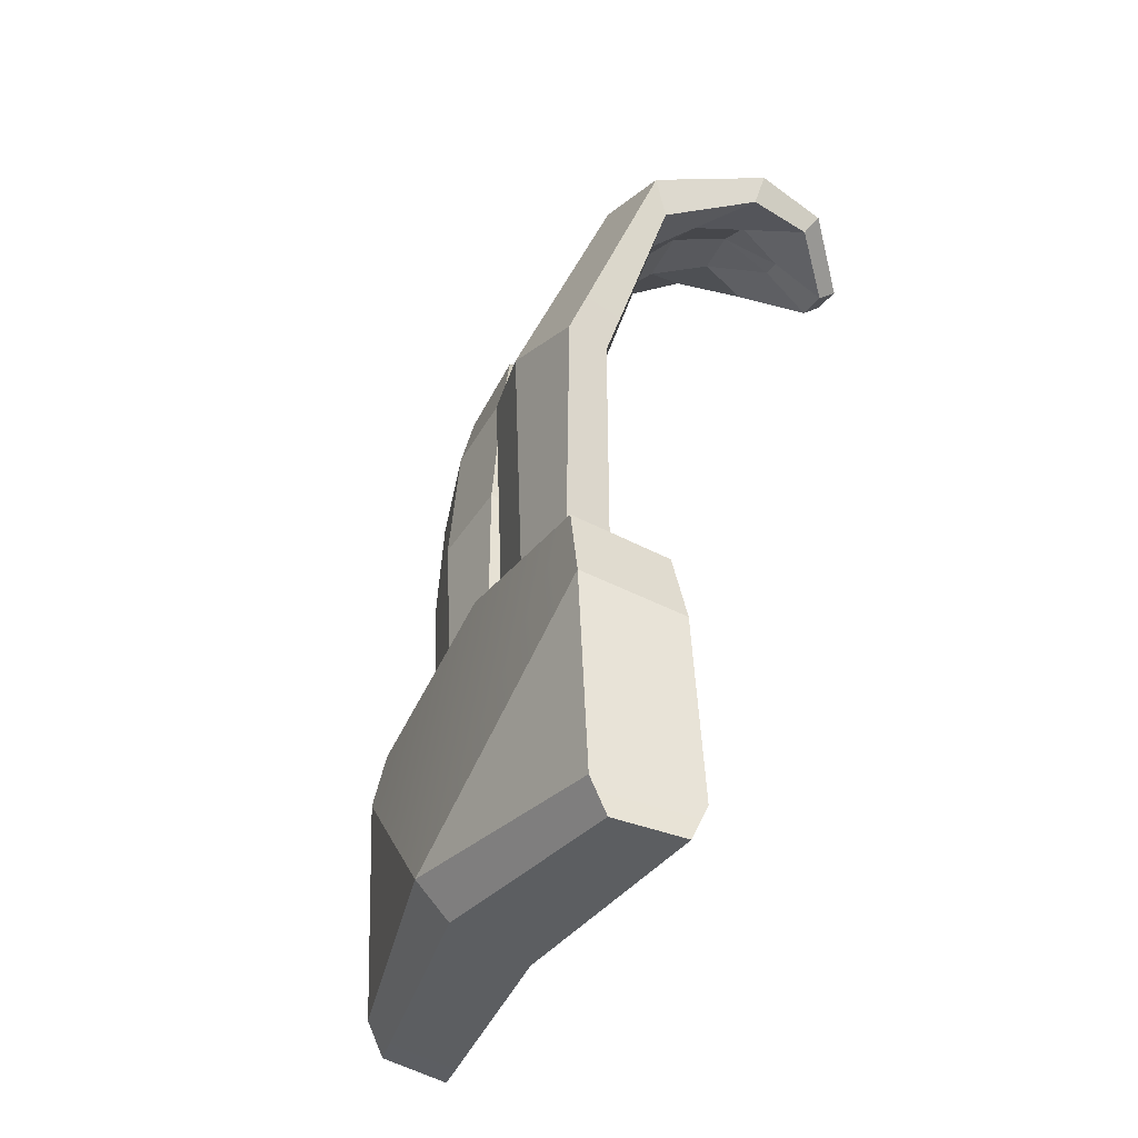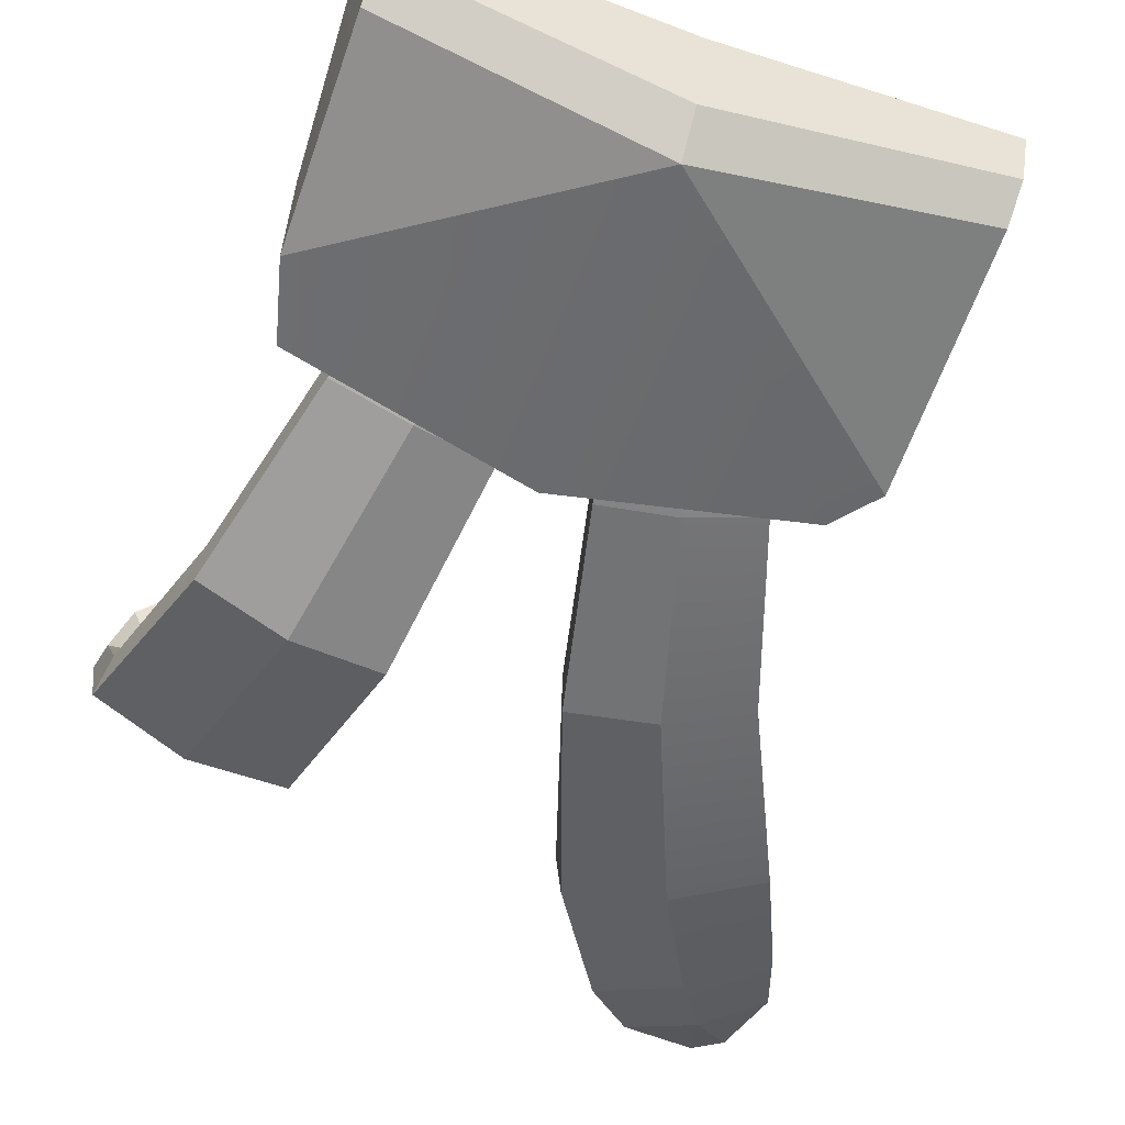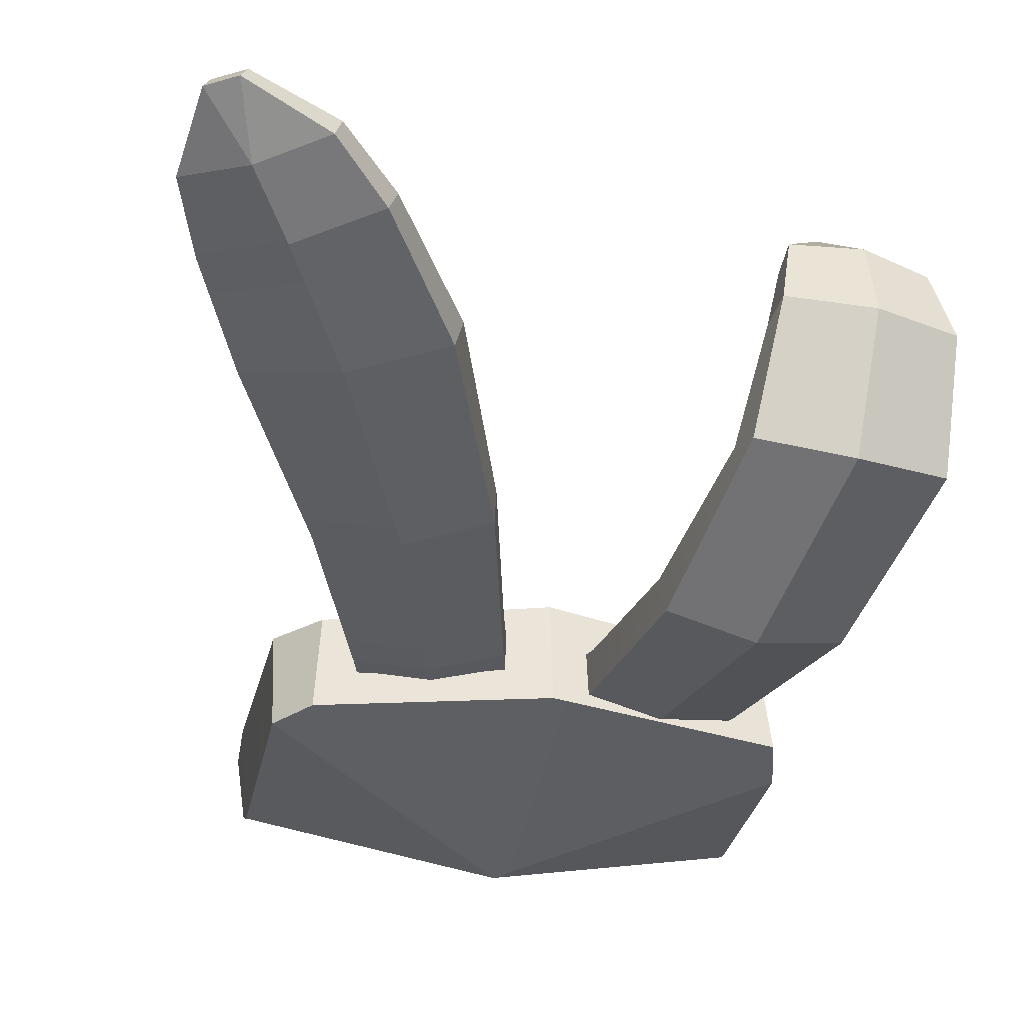
<metadata>
{"format":"obj","ext":"obj","renderer":"f3d","projection":"perspective","resolution":1024,"background":"white","views":[{"elev":-35.7,"azim":-114.3,"up":"+Y"},{"elev":-61.2,"azim":-19.7,"up":"+Z"},{"elev":-32.0,"azim":169.1,"up":"+Z"}]}
</metadata>
<code>
g SM_Chr_Attach_Hat_Bunny_01
v 0.01156 0.1961 0.04333
v 0.07876 0.1778 0.04333
v 0.1806 0.5386 0.1056
v 0.1944 0.5299 0.1054
v 0.1838 0.5439 0.09718
v 0.1976 0.5351 0.097
v 0.01148 0.1961 0.01985
v 0.07881 0.1777 0.01985
v 0.1615 0.4003 0.06735
v 0.07813 0.4415 0.06765
v 0.08275 0.4477 0.05087
v 0.1688 0.4111 0.05095
v 0.2 0.4897 0.09464
v 0.1417 0.5268 0.09539
v 0.1452 0.5327 0.08347
v 0.2036 0.4956 0.08272
v 0.09267 0.2247 0.04291
v 0.02338 0.2436 0.04291
v 0.02357 0.2443 0.02101
v 0.09287 0.2254 0.02101
v 0.1231 0.313 0.0508
v 0.04521 0.3405 0.05071
v 0.04714 0.3464 0.03074
v 0.1252 0.3188 0.03083
v 0.187 0.4546 0.08323
v 0.1152 0.5003 0.08415
v 0.12 0.5082 0.06983
v 0.1919 0.4625 0.06891
v 0.02644 0.1937 0.046
v 0.06469 0.1832 0.046
v 0.07683 0.2255 0.04543
v 0.03745 0.2363 0.04543
v 0.1372 0.3879 0.06488
v 0.08866 0.4076 0.06503
v 0.153 0.4391 0.07729
v 0.1146 0.4648 0.0776
v 0.1707 0.4714 0.08701
v 0.1374 0.4926 0.08744
v 0.175 0.5061 0.09687
v 0.1671 0.5111 0.09697
v 0.1012 0.3062 0.05145
v 0.05639 0.3219 0.05157
v 0.1752 0.5155 0.07712
v 0.1567 0.4867 0.06268
v 0.1266 0.4307 0.04311
v 0.0865 0.3335 0.02206
v 0.05828 0.2351 0.01492
v 0.04514 0.1869 0.01742
v 0.148 0.4818 0.08313
v 0.1273 0.452 0.07303
v 0.1045 0.3966 0.06039
v 0.08705 0.3099 0.04392
v 0.05991 0.2295 0.03994
v 0.04555 0.1884 0.04169
v -0.0842 0.1805 0.0446
v -0.0147 0.1932 0.04382
v -0.1045 0.4045 0.1483
v -0.08849 0.4075 0.1481
v -0.1055 0.4104 0.1568
v -0.08947 0.4134 0.1566
v -0.08345 0.175 0.0218
v -0.01395 0.1877 0.02102
v -0.04683 0.4081 0.04235
v -0.1383 0.3914 0.04339
v -0.1419 0.4093 0.037
v -0.04987 0.4261 0.03596
v -0.06517 0.4289 0.1237
v -0.1332 0.4165 0.1245
v -0.1351 0.4277 0.1322
v -0.06709 0.4401 0.1314
v -0.021 0.2404 0.03094
v -0.09525 0.2269 0.03178
v -0.09455 0.2217 0.01051
v -0.0203 0.2352 0.009666
v -0.03157 0.3298 0.01987
v -0.1172 0.3142 0.02084
v -0.1187 0.3204 0.001152
v -0.03275 0.336 0.0001783
v -0.05727 0.4329 0.09143
v -0.141 0.4176 0.09237
v -0.1438 0.4335 0.09669
v -0.06006 0.4488 0.09574
v -0.06966 0.1854 0.04667
v -0.02996 0.1926 0.04622
v -0.03652 0.235 0.03446
v -0.07872 0.2273 0.03494
v -0.05985 0.3887 0.03269
v -0.1168 0.3783 0.03334
v -0.07259 0.4178 0.0683
v -0.1198 0.4092 0.06886
v -0.07974 0.4282 0.09695
v -0.1185 0.4211 0.09739
v -0.0945 0.4215 0.1239
v -0.1037 0.4198 0.124
v -0.04543 0.3142 0.0216
v -0.09865 0.3045 0.0222
v -0.1022 0.4393 0.1342
v -0.1031 0.4478 0.0958
v -0.09665 0.4242 0.03241
v -0.07599 0.3292 -0.00805
v -0.05723 0.227 0.004163
v -0.04862 0.1808 0.01904
v -0.1023 0.4272 0.09566
v -0.1016 0.4162 0.06674
v -0.08175 0.3863 0.03036
v -0.06705 0.3111 0.01887
v -0.05753 0.2304 0.03151
v -0.04969 0.1881 0.04328
v -0.1279 0.1648 0.05353
v -0.1271 0.1752 0.001157
v -0.001615 0.2323 0.05713
v -0.001615 0.2384 0.003907
v -0.1137 0.2047 0.05312
v -0.1174 0.2115 0.002154
v -0.1279 0.07431 0.005493
v -0.1323 0.06963 0.05731
v -0.001615 0.06963 0.03708
v -0.001615 0.0824 -0.02075
v -0.001615 0.05187 0.03519
v -0.1323 0.05187 0.04884
v -0.1279 0.05655 0.01387
v -0.001615 0.06464 -0.003851
v 0.128 0.1817 0.05353
v 0.1272 0.1922 0.001157
v 0.1066 0.206 0.05312
v 0.1103 0.2128 0.002154
v 0.1277 0.07431 0.005493
v 0.1321 0.06963 0.05731
v 0.1321 0.05187 0.04884
v 0.1277 0.05655 0.01387
v 0.01148 0.1961 0.01985
v 0.02357 0.2443 0.02101
v 0.12 0.5082 0.06983
v 0.08275 0.4477 0.05087
v 0.1838 0.5439 0.09718
v 0.1806 0.5386 0.1056
v 0.1838 0.5439 0.09718
v 0.1976 0.5351 0.097
v 0.1944 0.5299 0.1054
v 0.1976 0.5351 0.097
v 0.07683 0.2255 0.04543
v 0.05991 0.2295 0.03994
v 0.04714 0.3464 0.03074
v 0.02357 0.2443 0.02101
v 0.05828 0.2351 0.01492
v 0.1012 0.3062 0.05145
v 0.08705 0.3099 0.04392
v 0.04714 0.3464 0.03074
v 0.08275 0.4477 0.05087
v 0.07813 0.4415 0.06765
v 0.04521 0.3405 0.05071
v 0.08275 0.4477 0.05087
v 0.04714 0.3464 0.03074
v 0.0865 0.3335 0.02206
v 0.1266 0.4307 0.04311
v 0.1231 0.313 0.0508
v 0.1252 0.3188 0.03083
v 0.148 0.4818 0.08313
v 0.12 0.5082 0.06983
v 0.1452 0.5327 0.08347
v 0.1417 0.5268 0.09539
v 0.1152 0.5003 0.08415
v 0.1452 0.5327 0.08347
v 0.12 0.5082 0.06983
v 0.1567 0.4867 0.06268
v 0.1752 0.5155 0.07712
v 0.187 0.4546 0.08323
v 0.2 0.4897 0.09464
v 0.2036 0.4956 0.08272
v 0.1919 0.4625 0.06891
v 0.07876 0.1778 0.04333
v 0.06469 0.1832 0.046
v 0.07683 0.2255 0.04543
v 0.09267 0.2247 0.04291
v 0.02338 0.2436 0.04291
v 0.01156 0.1961 0.04333
v 0.1615 0.4003 0.06735
v 0.1372 0.3879 0.06488
v 0.153 0.4391 0.07729
v 0.187 0.4546 0.08323
v 0.1152 0.5003 0.08415
v 0.07813 0.4415 0.06765
v 0.2 0.4897 0.09464
v 0.1707 0.4714 0.08701
v 0.1944 0.5299 0.1054
v 0.1671 0.5111 0.09697
v 0.1806 0.5386 0.1056
v 0.1374 0.4926 0.08744
v 0.1417 0.5268 0.09539
v 0.04521 0.3405 0.05071
v 0.1012 0.3062 0.05145
v 0.1231 0.313 0.0508
v 0.09267 0.2247 0.04291
v 0.07683 0.2255 0.04543
v 0.1231 0.313 0.0508
v 0.1012 0.3062 0.05145
v 0.1752 0.5155 0.07712
v 0.2036 0.4956 0.08272
v 0.1976 0.5351 0.097
v 0.1567 0.4867 0.06268
v 0.1919 0.4625 0.06891
v 0.2036 0.4956 0.08272
v 0.1752 0.5155 0.07712
v 0.1266 0.4307 0.04311
v 0.1688 0.4111 0.05095
v 0.0865 0.3335 0.02206
v 0.1252 0.3188 0.03083
v 0.1688 0.4111 0.05095
v 0.1266 0.4307 0.04311
v 0.09287 0.2254 0.02101
v 0.05828 0.2351 0.01492
v 0.04514 0.1869 0.01742
v 0.07881 0.1777 0.01985
v 0.09287 0.2254 0.02101
v 0.05828 0.2351 0.01492
v 0.1838 0.5439 0.09718
v 0.1452 0.5327 0.08347
v 0.1752 0.5155 0.07712
v 0.1146 0.4648 0.0776
v 0.1273 0.452 0.07303
v 0.08866 0.4076 0.06503
v 0.1146 0.4648 0.0776
v 0.1273 0.452 0.07303
v 0.1045 0.3966 0.06039
v 0.05639 0.3219 0.05157
v 0.08705 0.3099 0.04392
v 0.05639 0.3219 0.05157
v 0.08705 0.3099 0.04392
v 0.05991 0.2295 0.03994
v 0.03745 0.2363 0.04543
v 0.1671 0.5111 0.09697
v 0.175 0.5061 0.09687
v 0.148 0.4818 0.08313
v 0.175 0.5061 0.09687
v 0.02644 0.1937 0.046
v 0.04555 0.1884 0.04169
v -0.08345 0.175 0.0218
v -0.09455 0.2217 0.01051
v -0.1438 0.4335 0.09669
v -0.1419 0.4093 0.037
v -0.1055 0.4104 0.1568
v -0.1045 0.4045 0.1483
v -0.1055 0.4104 0.1568
v -0.08947 0.4134 0.1566
v -0.08849 0.4075 0.1481
v -0.08947 0.4134 0.1566
v -0.03652 0.235 0.03446
v -0.05753 0.2304 0.03151
v -0.1187 0.3204 0.001152
v -0.09455 0.2217 0.01051
v -0.05723 0.227 0.004163
v -0.08175 0.3863 0.03036
v -0.05985 0.3887 0.03269
v -0.04543 0.3142 0.0216
v -0.06705 0.3111 0.01887
v -0.1419 0.4093 0.037
v -0.1383 0.3914 0.04339
v -0.1419 0.4093 0.037
v -0.1187 0.3204 0.001152
v -0.07599 0.3292 -0.00805
v -0.09665 0.4242 0.03241
v -0.1023 0.4272 0.09566
v -0.07259 0.4178 0.0683
v -0.1016 0.4162 0.06674
v -0.1438 0.4335 0.09669
v -0.1351 0.4277 0.1322
v -0.1332 0.4165 0.1245
v -0.141 0.4176 0.09237
v -0.1351 0.4277 0.1322
v -0.1438 0.4335 0.09669
v -0.1031 0.4478 0.0958
v -0.1022 0.4393 0.1342
v -0.05727 0.4329 0.09143
v -0.06517 0.4289 0.1237
v -0.06709 0.4401 0.1314
v -0.06006 0.4488 0.09574
v -0.0147 0.1932 0.04382
v -0.02996 0.1926 0.04622
v -0.03652 0.235 0.03446
v -0.021 0.2404 0.03094
v -0.09525 0.2269 0.03178
v -0.0842 0.1805 0.0446
v -0.04683 0.4081 0.04235
v -0.05985 0.3887 0.03269
v -0.07259 0.4178 0.0683
v -0.05727 0.4329 0.09143
v -0.141 0.4176 0.09237
v -0.1383 0.3914 0.04339
v -0.06517 0.4289 0.1237
v -0.07974 0.4282 0.09695
v -0.0945 0.4215 0.1239
v -0.08849 0.4075 0.1481
v -0.08849 0.4075 0.1481
v -0.0945 0.4215 0.1239
v -0.1037 0.4198 0.124
v -0.1045 0.4045 0.1483
v -0.1045 0.4045 0.1483
v -0.1037 0.4198 0.124
v -0.1332 0.4165 0.1245
v -0.07872 0.2273 0.03494
v -0.09525 0.2269 0.03178
v -0.1172 0.3142 0.02084
v -0.04543 0.3142 0.0216
v -0.03157 0.3298 0.01987
v -0.021 0.2404 0.03094
v -0.03652 0.235 0.03446
v -0.03157 0.3298 0.01987
v -0.04543 0.3142 0.0216
v -0.05985 0.3887 0.03269
v -0.04683 0.4081 0.04235
v -0.1383 0.3914 0.04339
v -0.1168 0.3783 0.03334
v -0.09865 0.3045 0.0222
v -0.1172 0.3142 0.02084
v -0.05727 0.4329 0.09143
v -0.07259 0.4178 0.0683
v -0.07974 0.4282 0.09695
v -0.06517 0.4289 0.1237
v -0.1332 0.4165 0.1245
v -0.1185 0.4211 0.09739
v -0.1198 0.4092 0.06886
v -0.141 0.4176 0.09237
v -0.1022 0.4393 0.1342
v -0.06709 0.4401 0.1314
v -0.08947 0.4134 0.1566
v -0.1031 0.4478 0.0958
v -0.06006 0.4488 0.09574
v -0.06709 0.4401 0.1314
v -0.1022 0.4393 0.1342
v -0.09665 0.4242 0.03241
v -0.04987 0.4261 0.03596
v -0.06006 0.4488 0.09574
v -0.1031 0.4478 0.0958
v -0.07599 0.3292 -0.00805
v -0.03275 0.336 0.0001783
v -0.04987 0.4261 0.03596
v -0.09665 0.4242 0.03241
v -0.0203 0.2352 0.009666
v -0.03275 0.336 0.0001783
v -0.07599 0.3292 -0.00805
v -0.05723 0.227 0.004163
v -0.04862 0.1808 0.01904
v -0.01395 0.1877 0.02102
v -0.0203 0.2352 0.009666
v -0.05723 0.227 0.004163
v -0.1055 0.4104 0.1568
v -0.1351 0.4277 0.1322
v -0.1022 0.4393 0.1342
v -0.1185 0.4211 0.09739
v -0.1037 0.4198 0.124
v -0.1023 0.4272 0.09566
v -0.1198 0.4092 0.06886
v -0.1185 0.4211 0.09739
v -0.1023 0.4272 0.09566
v -0.1016 0.4162 0.06674
v -0.1168 0.3783 0.03334
v -0.1198 0.4092 0.06886
v -0.1016 0.4162 0.06674
v -0.08175 0.3863 0.03036
v -0.09865 0.3045 0.0222
v -0.1168 0.3783 0.03334
v -0.08175 0.3863 0.03036
v -0.06705 0.3111 0.01887
v -0.09865 0.3045 0.0222
v -0.06705 0.3111 0.01887
v -0.05753 0.2304 0.03151
v -0.07872 0.2273 0.03494
v -0.0945 0.4215 0.1239
v -0.07974 0.4282 0.09695
v -0.1023 0.4272 0.09566
v -0.06966 0.1854 0.04667
v -0.07872 0.2273 0.03494
v -0.05753 0.2304 0.03151
v -0.04969 0.1881 0.04328
v -0.1137 0.2047 0.05312
v -0.1271 0.1752 0.001157
v -0.1279 0.1648 0.05353
v -0.1174 0.2115 0.002154
v -0.001615 0.2323 0.05713
v -0.1137 0.2047 0.05312
v -0.1174 0.2115 0.002154
v -0.1271 0.1752 0.001157
v -0.001615 0.2384 0.003907
v -0.1271 0.1752 0.001157
v -0.1279 0.07431 0.005493
v -0.001615 0.0824 -0.02075
v -0.001615 0.06963 0.03708
v -0.1279 0.1648 0.05353
v -0.1137 0.2047 0.05312
v -0.001615 0.06963 0.03708
v -0.1323 0.06963 0.05731
v -0.1279 0.1648 0.05353
v -0.001615 0.06963 0.03708
v -0.001615 0.05187 0.03519
v -0.1323 0.05187 0.04884
v -0.1323 0.06963 0.05731
v -0.1323 0.06963 0.05731
v -0.1323 0.05187 0.04884
v -0.1279 0.05655 0.01387
v -0.1279 0.07431 0.005493
v -0.1279 0.07431 0.005493
v -0.1279 0.05655 0.01387
v -0.001615 0.06464 -0.003851
v -0.001615 0.0824 -0.02075
v -0.001615 0.0824 -0.02075
v -0.001615 0.06464 -0.003851
v -0.001615 0.05187 0.03519
v -0.001615 0.06963 0.03708
v -0.001615 0.2323 0.05713
v 0.1066 0.206 0.05312
v -0.001615 0.06963 0.03708
v 0.128 0.1817 0.05353
v 0.1272 0.1922 0.001157
v 0.1103 0.2128 0.002154
v 0.1066 0.206 0.05312
v -0.001615 0.2323 0.05713
v -0.001615 0.2384 0.003907
v 0.1103 0.2128 0.002154
v -0.001615 0.2384 0.003907
v -0.001615 0.0824 -0.02075
v 0.1272 0.1922 0.001157
v 0.1272 0.1922 0.001157
v -0.001615 0.0824 -0.02075
v 0.1277 0.07431 0.005493
v -0.001615 0.06963 0.03708
v 0.1066 0.206 0.05312
v 0.128 0.1817 0.05353
v -0.001615 0.05187 0.03519
v -0.001615 0.06464 -0.003851
v -0.001615 0.06963 0.03708
v 0.128 0.1817 0.05353
v 0.1321 0.06963 0.05731
v -0.001615 0.06963 0.03708
v 0.1321 0.06963 0.05731
v 0.1321 0.05187 0.04884
v -0.001615 0.05187 0.03519
v 0.1321 0.06963 0.05731
v 0.1277 0.07431 0.005493
v 0.1277 0.05655 0.01387
v 0.1321 0.05187 0.04884
v 0.1277 0.07431 0.005493
v -0.001615 0.0824 -0.02075
v -0.001615 0.06464 -0.003851
v 0.1277 0.05655 0.01387
v -0.001615 0.0824 -0.02075
v -0.001615 0.06963 0.03708
v -0.001615 0.05187 0.03519
v -0.001615 0.06464 -0.003851
g SM_Chr_Attach_Hat_Bunny_01_0
f 138 43 137
f 199 198 197
f 218 217 216
f 233 232 231
f 103 93 94
f 244 97 243
f 325 324 323
f 348 347 346
f 351 350 349
f 370 369 368
f 375 117 111
f 386 385 384
f 389 388 387
f 392 391 390
f 411 410 409
f 424 423 422
f 427 426 425
f 432 431 430
f 30 31 53
f 54 30 53
f 6 5 3
f 4 6 3
f 48 7 19
f 47 48 19
f 8 20 2
f 20 17 2
f 20 24 17
f 24 21 17
f 1 18 131
f 18 132 131
f 18 22 132
f 22 23 132
f 26 27 11
f 10 26 11
f 45 134 133
f 44 45 133
f 28 25 9
f 12 28 9
f 12 9 156
f 157 12 156
f 49 40 38
f 49 38 219
f 220 49 219
f 136 135 15
f 14 136 15
f 140 139 13
f 16 140 13
f 141 41 52
f 142 141 52
f 144 143 46
f 145 144 46
f 147 146 51
f 146 33 51
f 51 33 50
f 33 35 50
f 50 35 158
f 35 37 158
f 158 37 234
f 150 149 148
f 151 150 148
f 154 153 152
f 155 154 152
f 161 160 159
f 162 161 159
f 165 164 163
f 166 165 163
f 169 168 167
f 170 169 167
f 173 172 171
f 174 173 171
f 176 29 175
f 29 32 175
f 175 32 42
f 190 175 42
f 190 42 182
f 42 34 182
f 182 34 181
f 34 36 181
f 181 36 189
f 36 188 189
f 189 188 187
f 188 186 187
f 187 186 185
f 186 39 185
f 185 39 183
f 39 184 183
f 183 184 180
f 184 179 180
f 180 179 177
f 179 178 177
f 177 178 195
f 178 196 195
f 193 192 191
f 194 193 191
f 203 202 200
f 202 201 200
f 200 201 204
f 201 205 204
f 209 208 206
f 208 207 206
f 206 207 210
f 211 206 210
f 214 213 212
f 215 214 212
f 223 222 221
f 224 223 221
f 224 221 225
f 226 224 225
f 229 228 227
f 230 229 227
f 229 230 235
f 236 229 235
f 84 85 107
f 108 84 107
f 60 59 57
f 58 60 57
f 102 61 73
f 101 102 73
f 62 74 56
f 74 71 56
f 74 78 71
f 78 75 71
f 78 66 75
f 66 63 75
f 66 82 63
f 82 79 63
f 55 72 237
f 72 238 237
f 72 76 238
f 76 77 238
f 76 257 77
f 257 256 77
f 87 89 104
f 105 87 104
f 80 81 65
f 64 80 65
f 99 240 239
f 98 99 239
f 242 241 69
f 68 242 69
f 246 245 67
f 70 246 67
f 247 95 106
f 248 247 106
f 250 249 100
f 251 250 100
f 254 253 252
f 255 254 252
f 260 259 258
f 261 260 258
f 263 91 262
f 264 263 262
f 267 266 265
f 268 267 265
f 271 270 269
f 272 271 269
f 275 274 273
f 276 275 273
f 279 278 277
f 280 279 277
f 83 86 281
f 282 83 281
f 285 284 283
f 286 285 283
f 88 90 287
f 288 88 287
f 291 290 289
f 292 291 289
f 295 294 293
f 296 295 293
f 92 298 297
f 299 92 297
f 301 300 96
f 302 301 96
f 305 304 303
f 306 305 303
f 309 308 307
f 310 309 307
f 313 312 311
f 314 313 311
f 317 316 315
f 318 317 315
f 321 320 319
f 322 321 319
f 328 327 326
f 329 328 326
f 332 331 330
f 333 332 330
f 336 335 334
f 337 336 334
f 340 339 338
f 341 340 338
f 344 343 342
f 345 344 342
f 354 353 352
f 355 354 352
f 358 357 356
f 359 358 356
f 362 361 360
f 363 362 360
f 366 365 364
f 367 366 364
f 373 372 371
f 374 373 371
f 114 110 109
f 113 114 109
f 377 376 115
f 116 377 115
f 379 112 378
f 380 379 378
f 118 382 381
f 383 118 381
f 121 122 119
f 120 121 119
f 395 394 393
f 396 395 393
f 399 398 397
f 400 399 397
f 403 402 401
f 404 403 401
f 407 406 405
f 408 407 405
f 126 125 123
f 124 126 123
f 412 128 127
f 413 412 127
f 416 415 414
f 417 416 414
f 420 419 418
f 421 420 418
f 130 129 428
f 429 130 428
f 435 434 433
f 436 435 433
f 439 438 437
f 440 439 437
f 443 442 441
f 444 443 441
f 447 446 445
f 448 447 445

</code>
